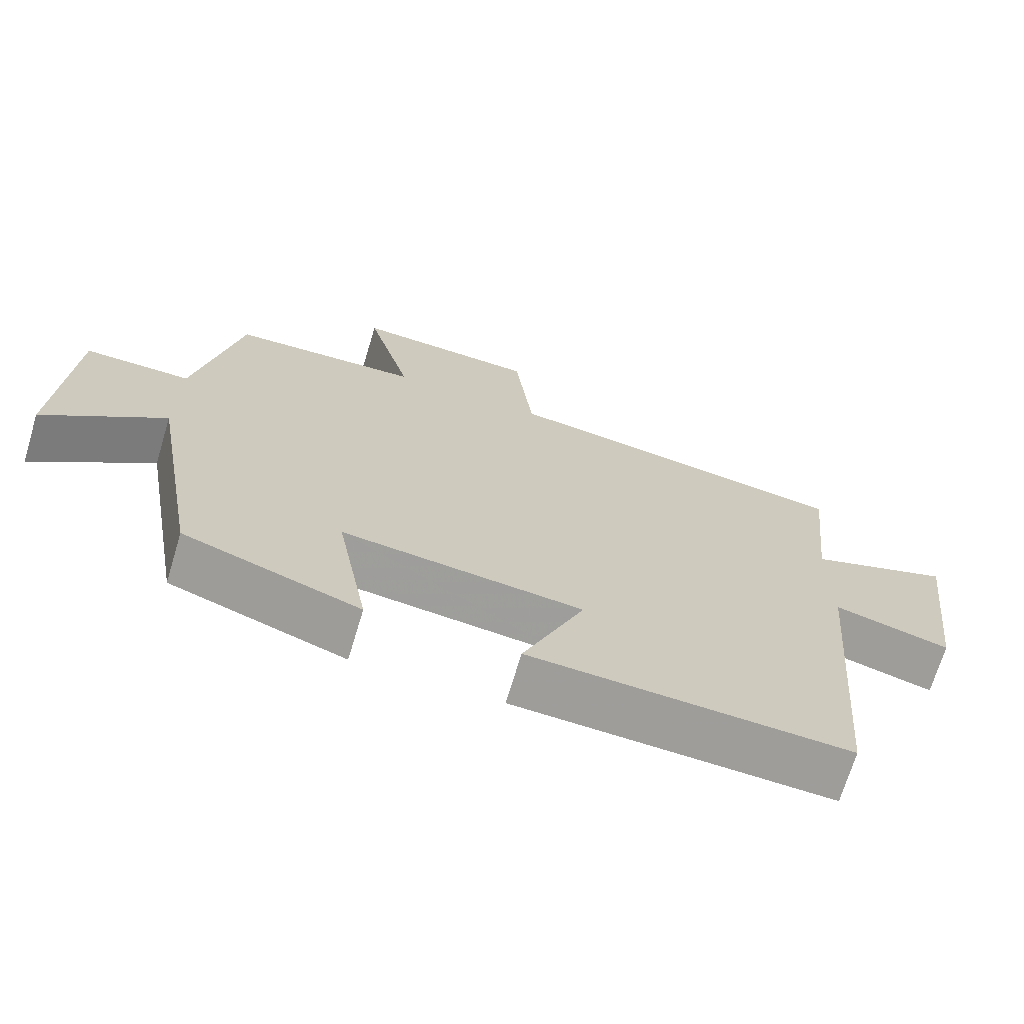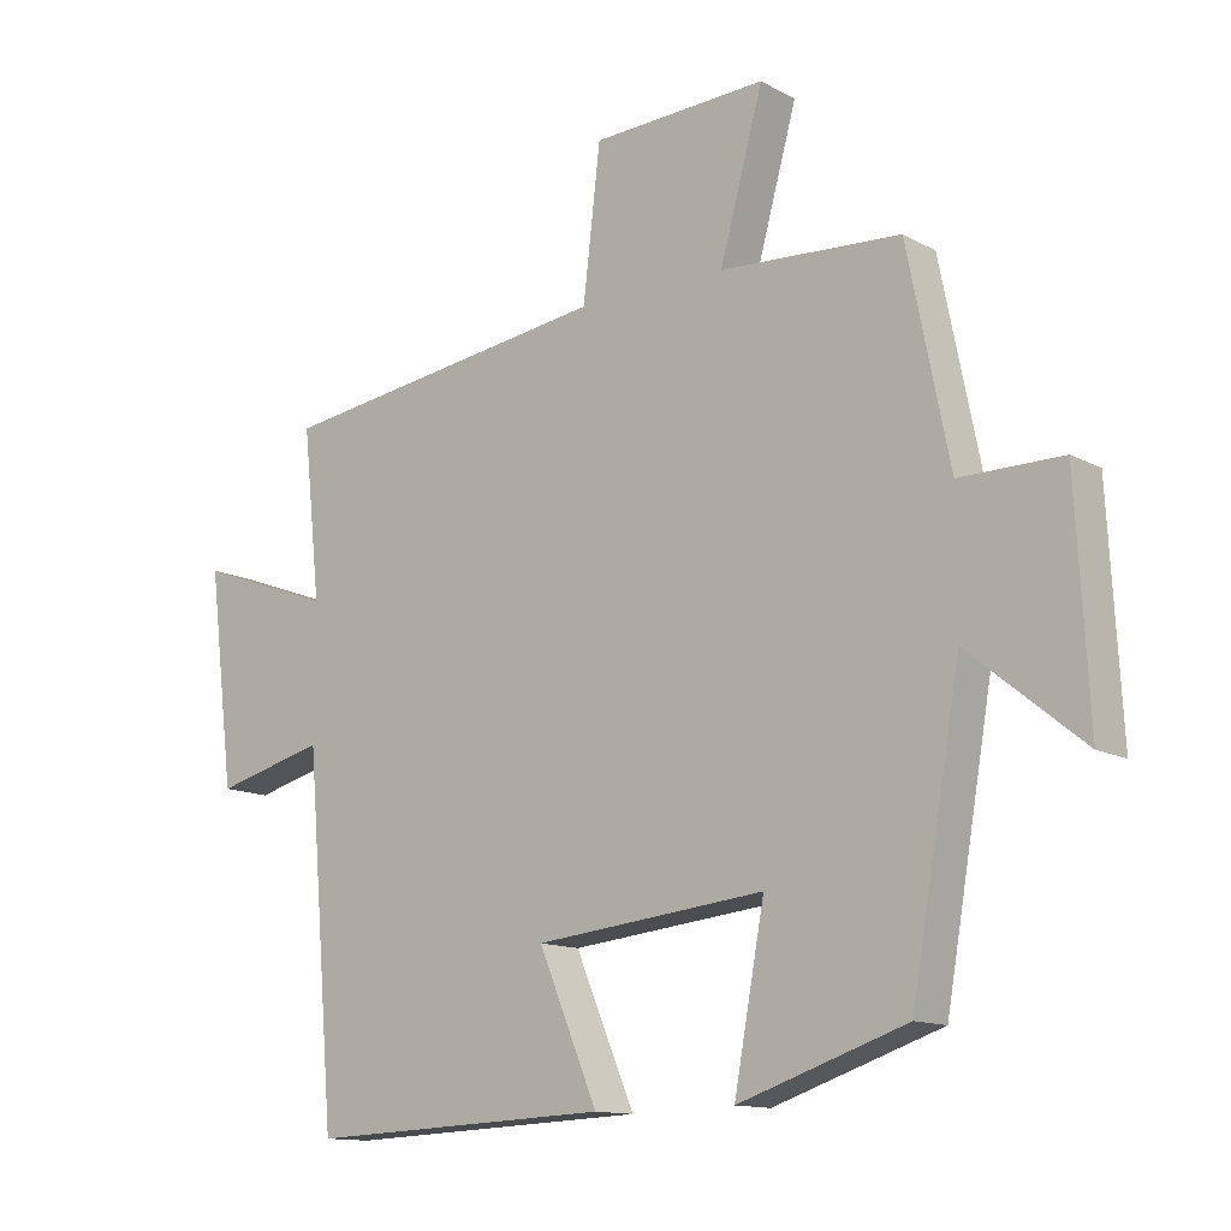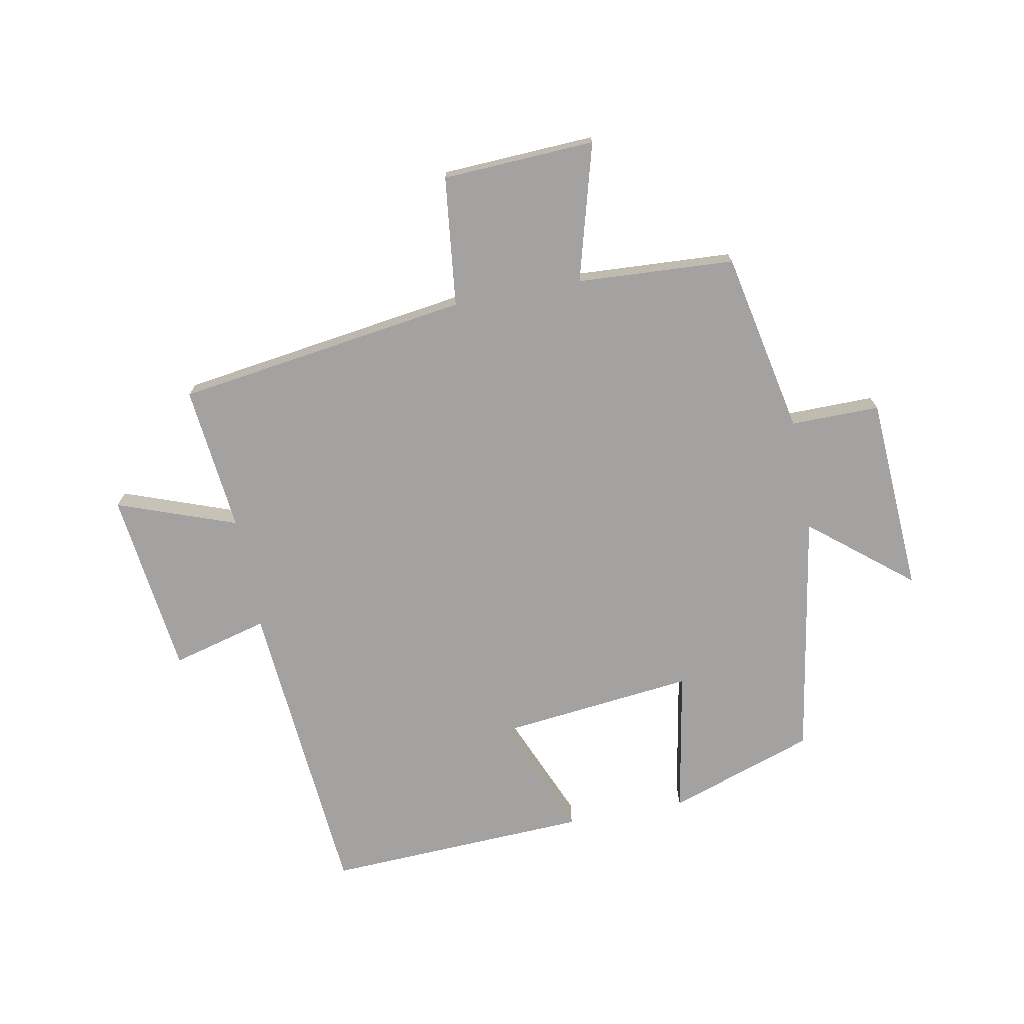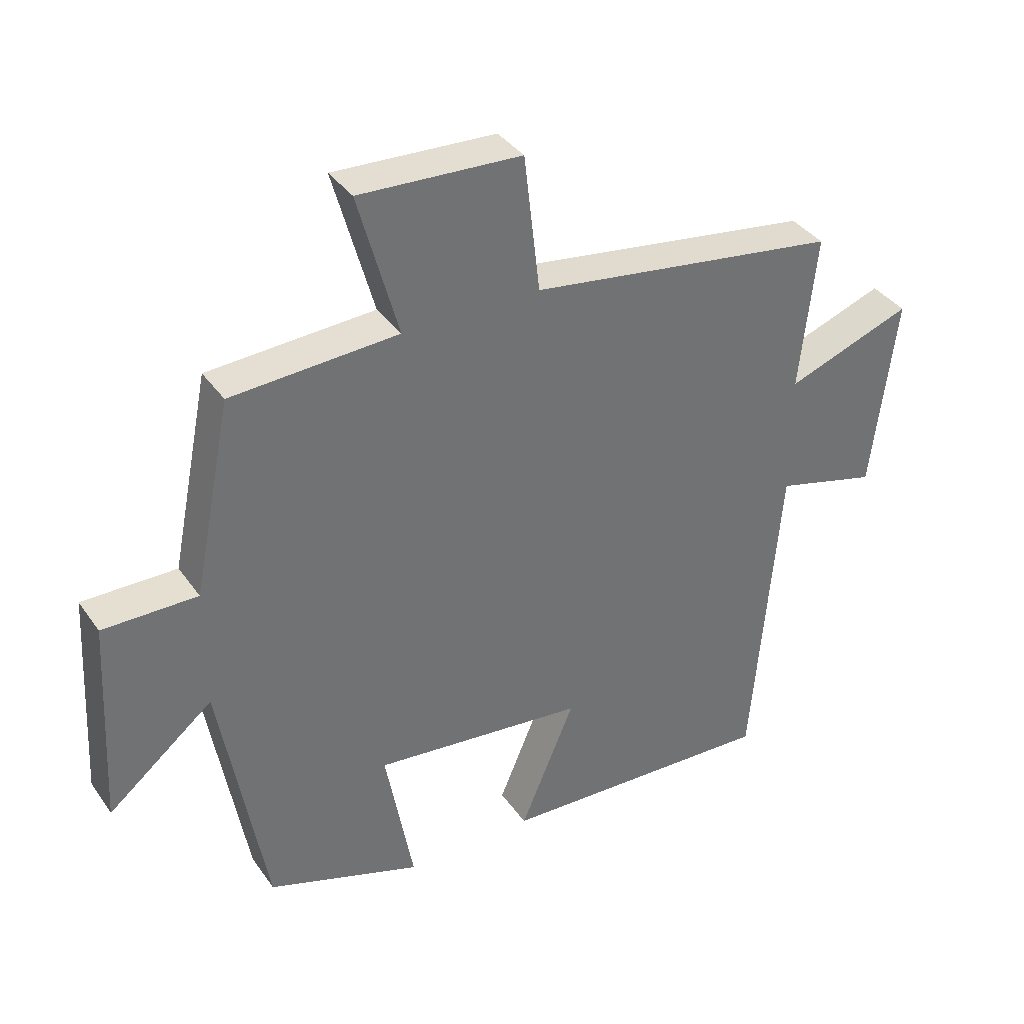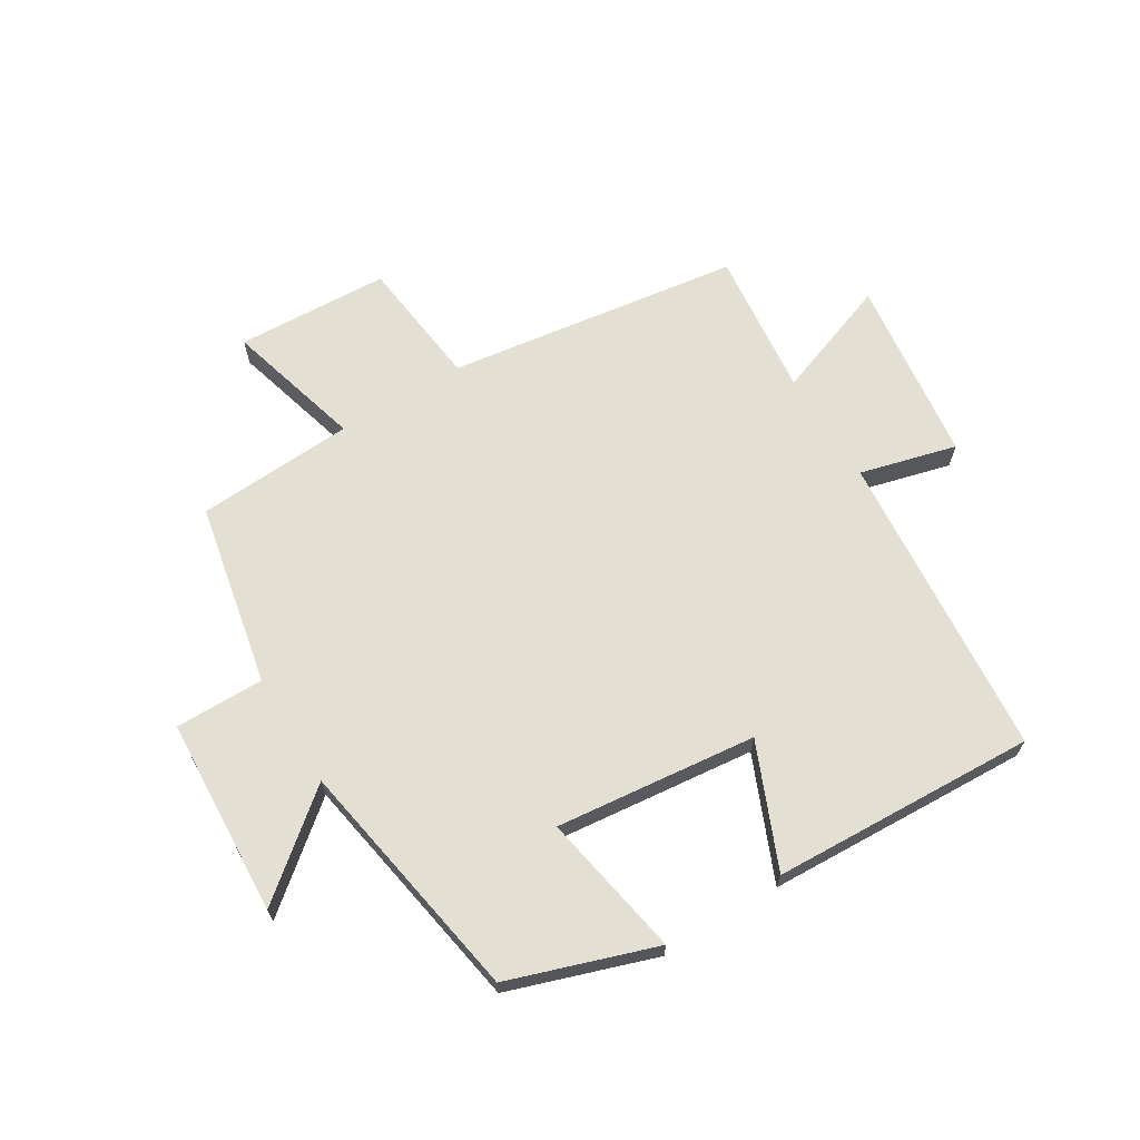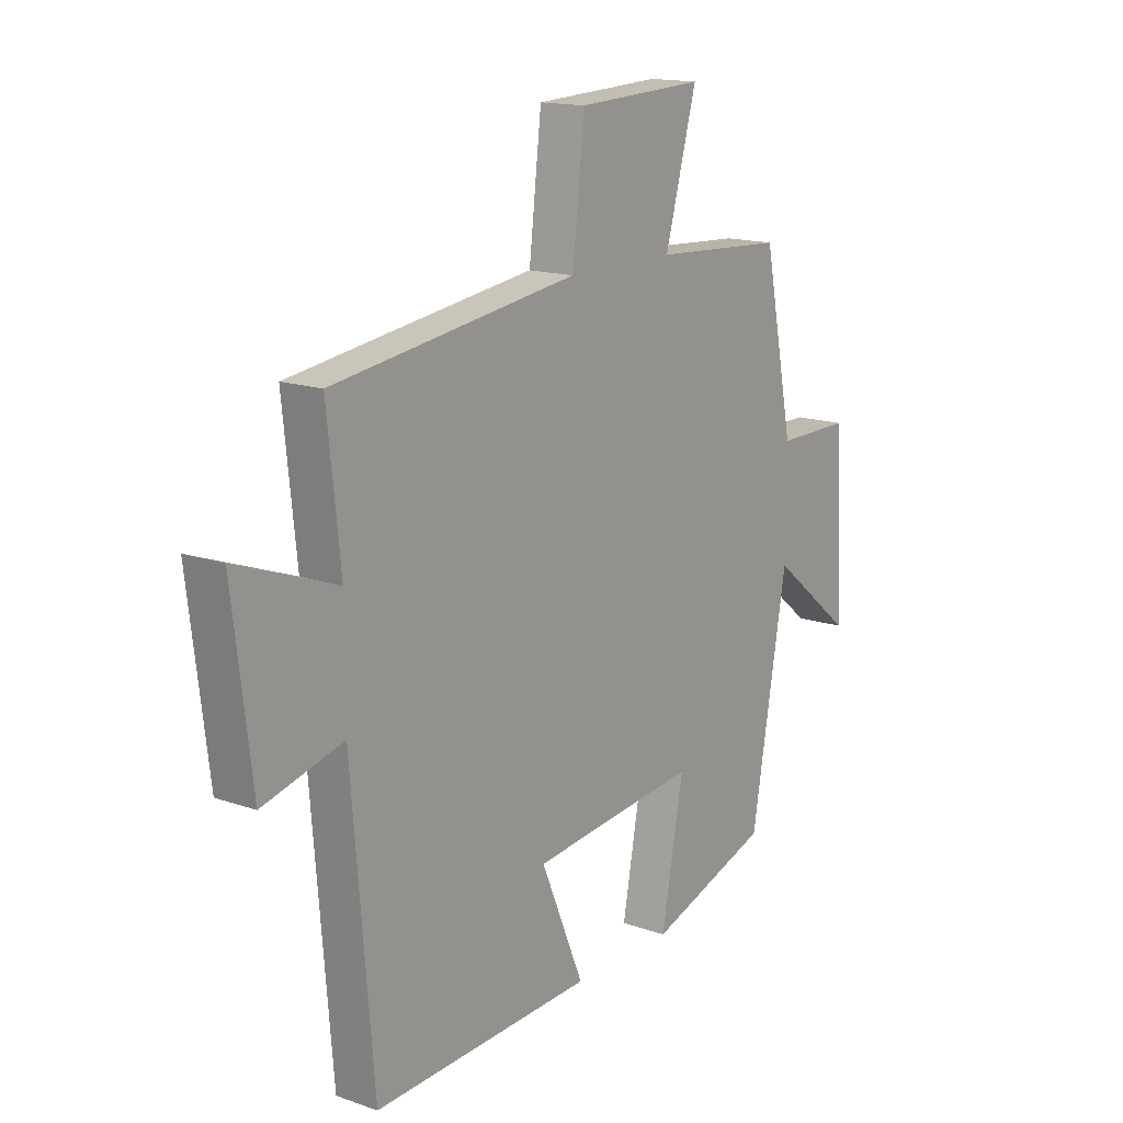
<metadata>
{"format":"obj","ext":"obj","renderer":"f3d","projection":"perspective","resolution":1024,"background":"white","views":[{"elev":-70.0,"azim":163.2,"up":"+Z"},{"elev":-12.8,"azim":39.0,"up":"+Z"},{"elev":-72.7,"azim":10.8,"up":"+Y"},{"elev":36.9,"azim":149.3,"up":"+Z"},{"elev":66.6,"azim":148.6,"up":"+Y"},{"elev":15.4,"azim":-53.4,"up":"+Z"}]}
</metadata>
<code>
v 0.439 0.07 0.485
v 0.5 0.07 0.182
v 0.648 0.07 0.183
v 0.666 0.07 -0.145
v 0.5 0.07 -0.01
v 0.429 0.07 -0.418
v 0.186 0.07 -0.5
v 0.23 0.07 -0.26
v -0.104 0.07 -0.296
v -0.018 0.07 -0.5
v -0.457 0.07 -0.519
v -0.5 0.07 -0.007
v -0.66 0.07 -0.049
v -0.698 0.07 0.259
v -0.5 0.07 0.187
v -0.526 0.07 0.431
v -0.039 0.07 0.5
v -0.014 0.07 0.716
v 0.24 0.07 0.728
v 0.177 0.07 0.5
v 0.439 0 0.485
v 0.5 0 0.182
v 0.648 0 0.183
v 0.666 0 -0.145
v 0.5 0 -0.01
v 0.429 0 -0.418
v 0.186 0 -0.5
v 0.23 0 -0.26
v -0.104 0 -0.296
v -0.018 0 -0.5
v -0.457 0 -0.519
v -0.5 0 -0.007
v -0.66 0 -0.049
v -0.698 0 0.259
v -0.5 0 0.187
v -0.526 0 0.431
v -0.039 0 0.5
v -0.014 0 0.716
v 0.24 0 0.728
v 0.177 0 0.5
f 17 18 19 20
f 15 16 17 20
f 15 20 1 2
f 12 13 14 15
f 12 15 2
f 9 10 11 12
f 8 9 12 2
f 5 6 7 8
f 5 8 2 3
f 3 4 5
f 40 39 38 37
f 40 37 36 35
f 22 21 40 35
f 35 34 33 32
f 22 35 32
f 32 31 30 29
f 22 32 29 28
f 28 27 26 25
f 23 22 28 25
f 25 24 23
f 1 21 22 2
f 2 22 23 3
f 3 23 24 4
f 4 24 25 5
f 5 25 26 6
f 6 26 27 7
f 7 27 28 8
f 8 28 29 9
f 9 29 30 10
f 10 30 31 11
f 11 31 32 12
f 12 32 33 13
f 13 33 34 14
f 14 34 35 15
f 15 35 36 16
f 16 36 37 17
f 17 37 38 18
f 18 38 39 19
f 19 39 40 20
f 20 40 21 1

</code>
